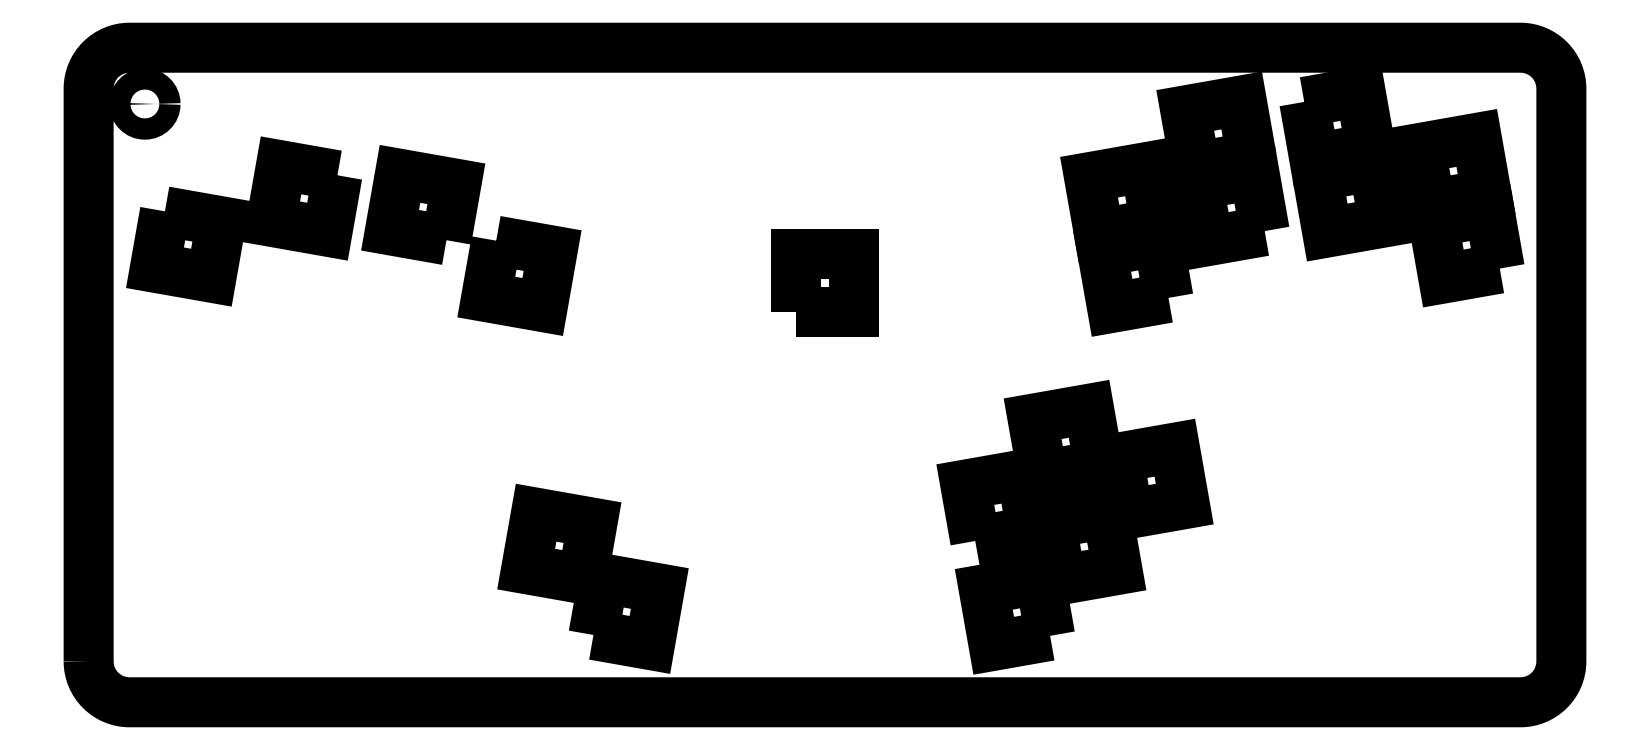
<metadata>
{"format":"dxf","ext":"dxf","renderer":"ezdxf+matplotlib","layout":"modelspace","background":"white","min_lineweight":24,"dpi":150}
</metadata>
<code>
0
SECTION
2
ENTITIES
0
LWPOLYLINE
8
0
90
4
70
1
43
0
10
249.1
20
46.13
10
235.3
20
43.7
10
237.7
20
29.91
10
251.5
20
32.34
0
LWPOLYLINE
8
0
90
4
70
1
43
0
10
254.2
20
46.01
10
267.9
20
48.44
10
265.5
20
62.23
10
251.7
20
59.8
0
LWPOLYLINE
8
0
90
4
70
1
43
0
10
300.3
20
128.6
10
302.8
20
114.8
10
316.6
20
117.3
10
314.1
20
131
0
LWPOLYLINE
8
0
90
4
70
1
43
0
10
99.63
20
112.8
10
97.2
20
99.05
10
111
20
96.62
10
113.4
20
110.4
0
LWPOLYLINE
8
0
90
4
70
1
43
0
10
328
20
121.7
10
341.7
20
124.2
10
339.3
20
137.9
10
325.5
20
135.5
0
LWPOLYLINE
8
0
90
4
70
1
43
0
10
260.8
20
117
10
258.3
20
130.8
10
244.5
20
128.3
10
247
20
114.6
0
LWPOLYLINE
8
0
90
4
70
1
43
0
10
18.65
20
120
10
16.22
20
106.2
10
30.01
20
103.8
10
32.44
20
117.6
0
LWPOLYLINE
8
0
90
4
70
1
43
0
10
264
20
98.84
10
261.5
20
112.6
10
247.7
20
110.2
10
250.2
20
96.41
0
LWPOLYLINE
8
0
90
4
70
1
43
0
10
235
20
16.24
10
232.6
20
30.03
10
218.8
20
27.59
10
221.2
20
13.81
0
LWPOLYLINE
8
0
90
4
70
1
43
0
10
287.5
20
115.2
10
285.1
20
129
10
271.3
20
126.5
10
273.7
20
112.7
0
LWPOLYLINE
8
0
90
4
70
1
43
0
10
284.3
20
133.3
10
281.9
20
147.1
10
268.1
20
144.7
10
270.5
20
130.9
0
LWPOLYLINE
8
0
90
4
70
1
43
0
10
123.4
20
16.45
10
125.8
20
30.23
10
139.6
20
27.8
10
137.2
20
14.02
0
LWPOLYLINE
8
0
90
4
70
1
43
0
10
87.47
20
112.9
10
73.68
20
115.4
10
76.11
20
129.2
10
89.9
20
126.7
0
LWPOLYLINE
8
0
90
4
70
1
43
0
10
297.1
20
146.8
10
310.9
20
149.2
10
313.4
20
135.4
10
299.6
20
133
0
LWPOLYLINE
8
0
90
4
70
1
43
0
10
120.7
20
30.12
10
123.2
20
43.9
10
109.4
20
46.34
10
107
20
32.55
0
LWPOLYLINE
8
0
90
8
70
1
43
0
10
1.11e-15
20
10
42
0.4142
10
10
20
1.11e-15
10
350
20
3.109e-14
42
0.4142
10
360
20
10
10
360
20
150
42
0.4142
10
350
20
160
10
10
20
160
42
0.4142
10
-6.661e-15
20
150
0
LWPOLYLINE
8
0
90
4
70
1
43
0
10
216.7
20
39.41
10
230.5
20
41.84
10
228.1
20
55.63
10
214.3
20
53.2
0
LWPOLYLINE
8
0
90
4
70
1
43
0
10
233.2
20
55.51
10
247
20
57.95
10
244.5
20
71.73
10
230.8
20
69.3
0
CIRCLE
8
0
10
13.75
20
146.2
30
1.67e-09
40
2.6
210
0
220
0
230
1
0
LWPOLYLINE
8
0
90
4
70
1
43
0
10
60.82
20
128.8
10
47.03
20
131.2
10
44.6
20
117.5
10
58.39
20
115
0
LWPOLYLINE
8
0
90
4
70
1
43
0
10
173
20
95.5
10
187
20
95.5
10
187
20
109.5
10
173
20
109.5
0
LWPOLYLINE
8
0
90
4
70
1
43
0
10
344.9
20
106
10
342.5
20
119.8
10
328.7
20
117.4
10
331.2
20
103.6
0
ENDSEC
0
EOF

</code>
